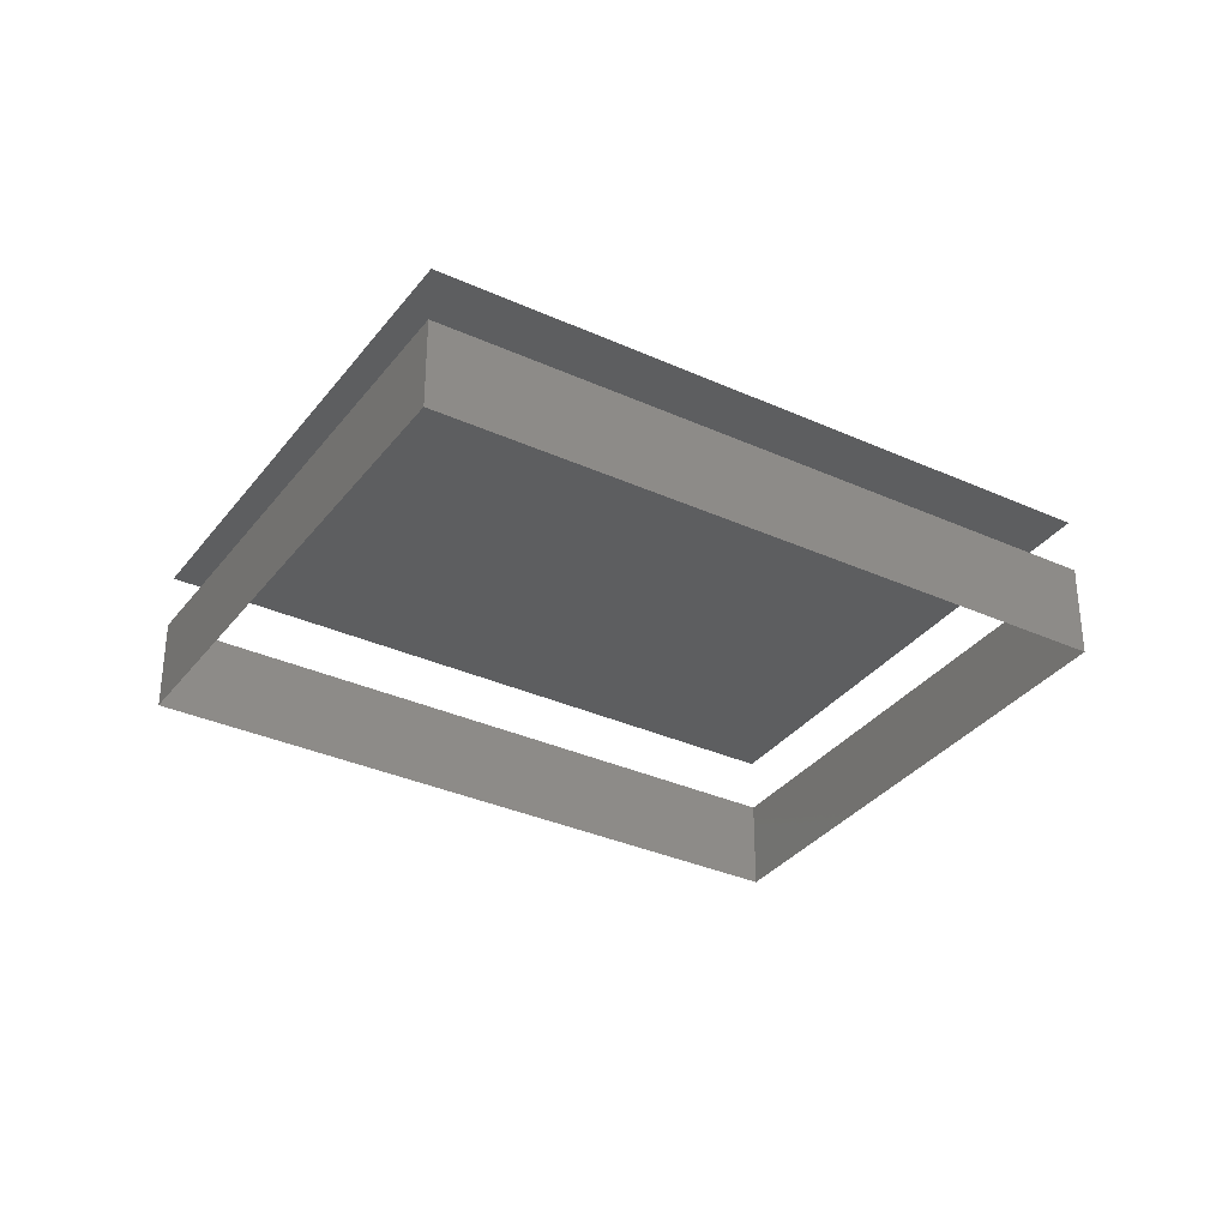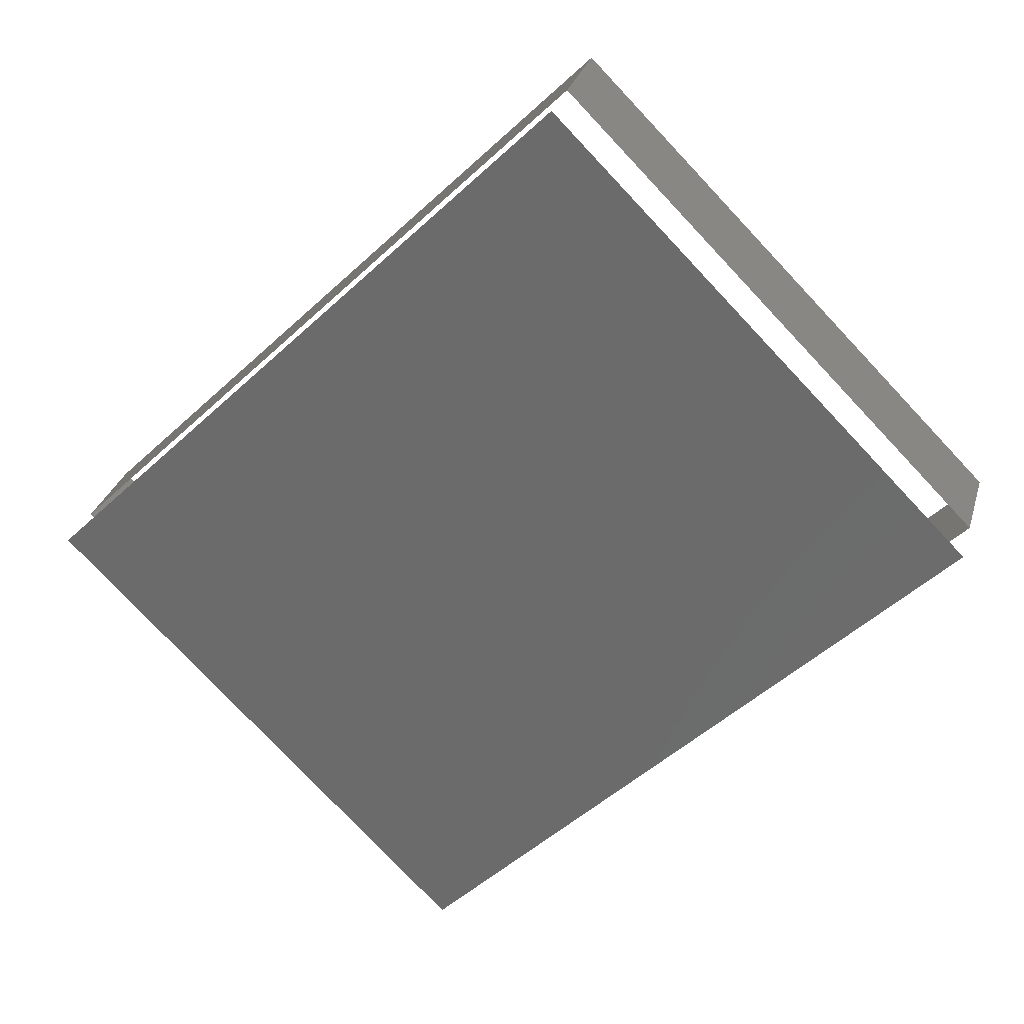
<metadata>
{"format":"stl","ext":"stl","renderer":"f3d","projection":"perspective","resolution":1024,"background":"white","views":[{"elev":-33.7,"azim":-166.7,"up":"+Z"},{"elev":28.6,"azim":15.0,"up":"+Y"}]}
</metadata>
<code>
# stl→obj: 432 verts, 762 faces
v 5.926 47.31 0
v 14.2 39.03 1.249
v 14.2 39.03 0
v 5.926 47.31 1.249
v 22.48 30.75 1.249
v 22.48 30.75 0
v 30.75 22.48 1.249
v 30.75 22.48 0
v 39.03 14.2 1.249
v 39.03 14.2 0
v 47.31 5.926 1.249
v 47.31 5.926 0
v 39.7 -1.679 1.249
v 39.7 -1.679 0
v 32.1 -9.283 1.249
v 32.1 -9.283 0
v 24.49 -16.89 1.249
v 24.49 -16.89 0
v 16.89 -24.49 1.249
v 16.89 -24.49 0
v 9.283 -32.1 1.249
v 9.283 -32.1 0
v 1.679 -39.7 1.249
v 1.679 -39.7 0
v -5.926 -47.31 1.249
v -5.926 -47.31 0
v -14.2 -39.03 1.249
v -14.2 -39.03 0
v -22.48 -30.75 1.249
v -22.48 -30.75 0
v -30.75 -22.48 1.249
v -30.75 -22.48 0
v -39.03 -14.2 1.249
v -39.03 -14.2 0
v -47.31 -5.926 1.249
v -47.31 -5.926 0
v -39.7 1.679 1.249
v -39.7 1.679 0
v -32.1 9.283 1.249
v -32.1 9.283 0
v -24.49 16.89 1.249
v -24.49 16.89 0
v -16.89 24.49 1.249
v -16.89 24.49 0
v -9.283 32.1 1.249
v -9.283 32.1 0
v -1.679 39.7 1.249
v -1.679 39.7 0
v 14.2 39.03 2.081
v 5.926 47.31 2.081
v 22.48 30.75 2.081
v 30.75 22.48 2.081
v 39.03 14.2 2.081
v 47.31 5.926 2.081
v 39.7 -1.679 2.081
v 32.1 -9.283 2.081
v 24.49 -16.89 2.081
v 16.89 -24.49 2.081
v 9.283 -32.1 2.081
v 1.679 -39.7 2.081
v -5.926 -47.31 2.081
v -14.2 -39.03 2.081
v -22.48 -30.75 2.081
v -30.75 -22.48 2.081
v -39.03 -14.2 2.081
v -47.31 -5.926 2.081
v -39.7 1.679 2.081
v -32.1 9.283 2.081
v -24.49 16.89 2.081
v -16.89 24.49 2.081
v -9.283 32.1 2.081
v -1.679 39.7 2.081
v 14.2 39.03 3.33
v 5.926 47.31 3.33
v 22.48 30.75 3.33
v 30.75 22.48 3.33
v 39.03 14.2 3.33
v 47.31 5.926 3.33
v 39.7 -1.679 3.33
v 32.1 -9.283 3.33
v 24.49 -16.89 3.33
v 16.89 -24.49 3.33
v 9.283 -32.1 3.33
v 1.679 -39.7 3.33
v -5.926 -47.31 3.33
v -14.2 -39.03 3.33
v -22.48 -30.75 3.33
v -30.75 -22.48 3.33
v -39.03 -14.2 3.33
v -47.31 -5.926 3.33
v -39.7 1.679 3.33
v -32.1 9.283 3.33
v -24.49 16.89 3.33
v -16.89 24.49 3.33
v -9.283 32.1 3.33
v -1.679 39.7 3.33
v 14.2 39.03 4.579
v 5.926 47.31 4.579
v 22.48 30.75 4.579
v 30.75 22.48 4.579
v 39.03 14.2 4.579
v 47.31 5.926 4.579
v 39.7 -1.679 4.579
v 32.1 -9.283 4.579
v 24.49 -16.89 4.579
v 16.89 -24.49 4.579
v 9.283 -32.1 4.579
v 1.679 -39.7 4.579
v -5.926 -47.31 4.579
v -14.2 -39.03 4.579
v -22.48 -30.75 4.579
v -30.75 -22.48 4.579
v -39.03 -14.2 4.579
v -47.31 -5.926 4.579
v -39.7 1.679 4.579
v -32.1 9.283 4.579
v -24.49 16.89 4.579
v -16.89 24.49 4.579
v -9.283 32.1 4.579
v -1.679 39.7 4.579
v 14.2 39.03 5.411
v 5.926 47.31 5.411
v 22.48 30.75 5.411
v 30.75 22.48 5.411
v 39.03 14.2 5.411
v 47.31 5.926 5.411
v 39.7 -1.679 5.411
v 32.1 -9.283 5.411
v 24.49 -16.89 5.411
v 16.89 -24.49 5.411
v 9.283 -32.1 5.411
v 1.679 -39.7 5.411
v -5.926 -47.31 5.411
v -14.2 -39.03 5.411
v -22.48 -30.75 5.411
v -30.75 -22.48 5.411
v -39.03 -14.2 5.411
v -47.31 -5.926 5.411
v -39.7 1.679 5.411
v -32.1 9.283 5.411
v -24.49 16.89 5.411
v -16.89 24.49 5.411
v -9.283 32.1 5.411
v -1.679 39.7 5.411
v 14.2 39.03 6.66
v 5.926 47.31 6.66
v 22.48 30.75 6.66
v 30.75 22.48 6.66
v 39.03 14.2 6.66
v 47.31 5.926 6.66
v 39.7 -1.679 6.66
v 32.1 -9.283 6.66
v 24.49 -16.89 6.66
v 16.89 -24.49 6.66
v 9.283 -32.1 6.66
v 1.679 -39.7 6.66
v -5.926 -47.31 6.66
v -14.2 -39.03 6.66
v -22.48 -30.75 6.66
v -30.75 -22.48 6.66
v -39.03 -14.2 6.66
v -47.31 -5.926 6.66
v -39.7 1.679 6.66
v -32.1 9.283 6.66
v -24.49 16.89 6.66
v -16.89 24.49 6.66
v -9.283 32.1 6.66
v -1.679 39.7 6.66
v 14.2 39.03 7.909
v 5.926 47.31 7.909
v 22.48 30.75 7.909
v 30.75 22.48 7.909
v 39.03 14.2 7.909
v 47.31 5.926 7.909
v 39.7 -1.679 7.909
v 32.1 -9.283 7.909
v 24.49 -16.89 7.909
v 16.89 -24.49 7.909
v 9.283 -32.1 7.909
v 1.679 -39.7 7.909
v -5.926 -47.31 7.909
v -14.2 -39.03 7.909
v -22.48 -30.75 7.909
v -30.75 -22.48 7.909
v -39.03 -14.2 7.909
v -47.31 -5.926 7.909
v -39.7 1.679 7.909
v -32.1 9.283 7.909
v -24.49 16.89 7.909
v -16.89 24.49 7.909
v -9.283 32.1 7.909
v -1.679 39.7 7.909
v 14.2 39.03 8.741
v 5.926 47.31 8.741
v 22.48 30.75 8.741
v 30.75 22.48 8.741
v 39.03 14.2 8.741
v 47.31 5.926 8.741
v 39.7 -1.679 8.741
v 32.1 -9.283 8.741
v 24.49 -16.89 8.741
v 16.89 -24.49 8.741
v 9.283 -32.1 8.741
v 1.679 -39.7 8.741
v -5.926 -47.31 8.741
v -14.2 -39.03 8.741
v -22.48 -30.75 8.741
v -30.75 -22.48 8.741
v -39.03 -14.2 8.741
v -47.31 -5.926 8.741
v -39.7 1.679 8.741
v -32.1 9.283 8.741
v -24.49 16.89 8.741
v -16.89 24.49 8.741
v -9.283 32.1 8.741
v -1.679 39.7 8.741
v 14.2 39.03 9.99
v 5.926 47.31 9.99
v 22.48 30.75 9.99
v 30.75 22.48 9.99
v 39.03 14.2 9.99
v 47.31 5.926 9.99
v 39.7 -1.679 9.99
v 32.1 -9.283 9.99
v 24.49 -16.89 9.99
v 16.89 -24.49 9.99
v 9.283 -32.1 9.99
v 1.679 -39.7 9.99
v -5.926 -47.31 9.99
v -14.2 -39.03 9.99
v -22.48 -30.75 9.99
v -30.75 -22.48 9.99
v -39.03 -14.2 9.99
v -47.31 -5.926 9.99
v -39.7 1.679 9.99
v -32.1 9.283 9.99
v -24.49 16.89 9.99
v -16.89 24.49 9.99
v -9.283 32.1 9.99
v -1.679 39.7 9.99
v 5.926 47.31 16
v 6.139 39.99 16
v 9.687 43.54 16
v 2.377 43.76 16
v 9.9 36.23 16
v 13.45 39.78 16
v 13.66 32.47 16
v 17.21 36.02 16
v 17.42 28.71 16
v 20.97 32.26 16
v 21.19 24.95 16
v 24.73 28.5 16
v 24.95 21.19 16
v 28.5 24.73 16
v 28.71 17.42 16
v 32.26 20.97 16
v 32.47 13.66 16
v 36.02 17.21 16
v 36.23 9.9 16
v 39.78 13.45 16
v 39.99 6.139 16
v 43.54 9.687 16
v 43.76 2.377 16
v 47.31 5.926 16
v 2.59 36.45 16
v -1.172 40.21 16
v 6.352 32.68 16
v 10.11 28.92 16
v 13.88 25.16 16
v 17.64 21.4 16
v 21.4 17.64 16
v 25.16 13.88 16
v 28.92 10.11 16
v 32.68 6.352 16
v 36.45 2.59 16
v 40.21 -1.172 16
v -0.9588 32.9 16
v -4.721 36.66 16
v 2.803 29.14 16
v 6.565 25.37 16
v 10.33 21.61 16
v 14.09 17.85 16
v 17.85 14.09 16
v 21.61 10.33 16
v 25.37 6.565 16
v 29.14 2.803 16
v 32.9 -0.9588 16
v 36.66 -4.721 16
v -4.508 29.35 16
v -8.269 33.11 16
v -0.7458 25.59 16
v 3.016 21.83 16
v 6.778 18.06 16
v 10.54 14.3 16
v 14.3 10.54 16
v 18.06 6.778 16
v 21.83 3.016 16
v 25.59 -0.7458 16
v 29.35 -4.508 16
v 33.11 -8.269 16
v -8.056 25.8 16
v -11.82 29.56 16
v -4.294 22.04 16
v -0.5327 18.28 16
v 3.229 14.51 16
v 6.991 10.75 16
v 10.75 6.991 16
v 14.51 3.229 16
v 18.28 -0.5327 16
v 22.04 -4.294 16
v 25.8 -8.056 16
v 29.56 -11.82 16
v -11.61 22.25 16
v -15.37 26.01 16
v -7.843 18.49 16
v -4.081 14.73 16
v -0.3196 10.97 16
v 3.442 7.204 16
v 7.204 3.442 16
v 10.97 -0.3196 16
v 14.73 -4.081 16
v 18.49 -7.843 16
v 22.25 -11.61 16
v 26.01 -15.37 16
v -15.15 18.7 16
v -18.92 22.46 16
v -11.39 14.94 16
v -7.63 11.18 16
v -3.868 7.417 16
v -0.1065 3.655 16
v 3.655 -0.1065 16
v 7.417 -3.868 16
v 11.18 -7.63 16
v 14.94 -11.39 16
v 18.7 -15.15 16
v 22.46 -18.92 16
v -18.7 15.15 16
v -22.46 18.92 16
v -14.94 11.39 16
v -11.18 7.63 16
v -7.417 3.868 16
v -3.655 0.1065 16
v 0.1065 -3.655 16
v 3.868 -7.417 16
v 7.63 -11.18 16
v 11.39 -14.94 16
v 15.15 -18.7 16
v 18.92 -22.46 16
v -22.25 11.61 16
v -26.01 15.37 16
v -18.49 7.843 16
v -14.73 4.081 16
v -10.97 0.3196 16
v -7.204 -3.442 16
v -3.442 -7.204 16
v 0.3196 -10.97 16
v 4.081 -14.73 16
v 7.843 -18.49 16
v 11.61 -22.25 16
v 15.37 -26.01 16
v -25.8 8.056 16
v -29.56 11.82 16
v -22.04 4.294 16
v -18.28 0.5327 16
v -14.51 -3.229 16
v -10.75 -6.991 16
v -6.991 -10.75 16
v -3.229 -14.51 16
v 0.5327 -18.28 16
v 4.294 -22.04 16
v 8.056 -25.8 16
v 11.82 -29.56 16
v -29.35 4.508 16
v -33.11 8.269 16
v -25.59 0.7458 16
v -21.83 -3.016 16
v -18.06 -6.778 16
v -14.3 -10.54 16
v -10.54 -14.3 16
v -6.778 -18.06 16
v -3.016 -21.83 16
v 0.7458 -25.59 16
v 4.508 -29.35 16
v 8.269 -33.11 16
v -32.9 0.9588 16
v -36.66 4.721 16
v -29.14 -2.803 16
v -25.37 -6.565 16
v -21.61 -10.33 16
v -17.85 -14.09 16
v -14.09 -17.85 16
v -10.33 -21.61 16
v -6.565 -25.37 16
v -2.803 -29.14 16
v 0.9588 -32.9 16
v 4.721 -36.66 16
v -36.45 -2.59 16
v -40.21 1.172 16
v -32.68 -6.352 16
v -28.92 -10.11 16
v -25.16 -13.88 16
v -21.4 -17.64 16
v -17.64 -21.4 16
v -13.88 -25.16 16
v -10.11 -28.92 16
v -6.352 -32.68 16
v -2.59 -36.45 16
v 1.172 -40.21 16
v -39.99 -6.139 16
v -43.76 -2.377 16
v -36.23 -9.9 16
v -32.47 -13.66 16
v -28.71 -17.42 16
v -24.95 -21.19 16
v -21.19 -24.95 16
v -17.42 -28.71 16
v -13.66 -32.47 16
v -9.9 -36.23 16
v -6.139 -39.99 16
v -2.377 -43.76 16
v -43.54 -9.687 16
v -47.31 -5.926 16
v -39.78 -13.45 16
v -36.02 -17.21 16
v -32.26 -20.97 16
v -28.5 -24.73 16
v -24.73 -28.5 16
v -20.97 -32.26 16
v -17.21 -36.02 16
v -13.45 -39.78 16
v -9.687 -43.54 16
v -5.926 -47.31 16
f 1 2 3
f 1 4 2
f 3 5 6
f 3 2 5
f 6 7 8
f 6 5 7
f 8 9 10
f 8 7 9
f 10 11 12
f 10 9 11
f 12 13 14
f 12 11 13
f 14 15 16
f 14 13 15
f 16 17 18
f 16 15 17
f 18 19 20
f 18 17 19
f 20 21 22
f 20 19 21
f 22 23 24
f 22 21 23
f 24 25 26
f 24 23 25
f 26 27 28
f 26 25 27
f 28 29 30
f 28 27 29
f 30 31 32
f 30 29 31
f 32 33 34
f 32 31 33
f 34 35 36
f 34 33 35
f 36 37 38
f 36 35 37
f 38 39 40
f 38 37 39
f 40 41 42
f 40 39 41
f 42 43 44
f 42 41 43
f 44 45 46
f 44 43 45
f 46 47 48
f 46 45 47
f 48 4 1
f 48 47 4
f 4 49 2
f 4 50 49
f 2 51 5
f 2 49 51
f 5 52 7
f 5 51 52
f 7 53 9
f 7 52 53
f 9 54 11
f 9 53 54
f 11 55 13
f 11 54 55
f 13 56 15
f 13 55 56
f 15 57 17
f 15 56 57
f 17 58 19
f 17 57 58
f 19 59 21
f 19 58 59
f 21 60 23
f 21 59 60
f 23 61 25
f 23 60 61
f 25 62 27
f 25 61 62
f 27 63 29
f 27 62 63
f 29 64 31
f 29 63 64
f 31 65 33
f 31 64 65
f 33 66 35
f 33 65 66
f 35 67 37
f 35 66 67
f 37 68 39
f 37 67 68
f 39 69 41
f 39 68 69
f 41 70 43
f 41 69 70
f 43 71 45
f 43 70 71
f 45 72 47
f 45 71 72
f 47 50 4
f 47 72 50
f 50 73 49
f 50 74 73
f 49 75 51
f 49 73 75
f 51 76 52
f 51 75 76
f 52 77 53
f 52 76 77
f 53 78 54
f 53 77 78
f 54 79 55
f 54 78 79
f 55 80 56
f 55 79 80
f 56 81 57
f 56 80 81
f 57 82 58
f 57 81 82
f 58 83 59
f 58 82 83
f 59 84 60
f 59 83 84
f 60 85 61
f 60 84 85
f 61 86 62
f 61 85 86
f 62 87 63
f 62 86 87
f 63 88 64
f 63 87 88
f 64 89 65
f 64 88 89
f 65 90 66
f 65 89 90
f 66 91 67
f 66 90 91
f 67 92 68
f 67 91 92
f 68 93 69
f 68 92 93
f 69 94 70
f 69 93 94
f 70 95 71
f 70 94 95
f 71 96 72
f 71 95 96
f 72 74 50
f 72 96 74
f 74 97 73
f 74 98 97
f 73 99 75
f 73 97 99
f 75 100 76
f 75 99 100
f 76 101 77
f 76 100 101
f 77 102 78
f 77 101 102
f 78 103 79
f 78 102 103
f 79 104 80
f 79 103 104
f 80 105 81
f 80 104 105
f 81 106 82
f 81 105 106
f 82 107 83
f 82 106 107
f 83 108 84
f 83 107 108
f 84 109 85
f 84 108 109
f 85 110 86
f 85 109 110
f 86 111 87
f 86 110 111
f 87 112 88
f 87 111 112
f 88 113 89
f 88 112 113
f 89 114 90
f 89 113 114
f 90 115 91
f 90 114 115
f 91 116 92
f 91 115 116
f 92 117 93
f 92 116 117
f 93 118 94
f 93 117 118
f 94 119 95
f 94 118 119
f 95 120 96
f 95 119 120
f 96 98 74
f 96 120 98
f 98 121 97
f 98 122 121
f 97 123 99
f 97 121 123
f 99 124 100
f 99 123 124
f 100 125 101
f 100 124 125
f 101 126 102
f 101 125 126
f 102 127 103
f 102 126 127
f 103 128 104
f 103 127 128
f 104 129 105
f 104 128 129
f 105 130 106
f 105 129 130
f 106 131 107
f 106 130 131
f 107 132 108
f 107 131 132
f 108 133 109
f 108 132 133
f 109 134 110
f 109 133 134
f 110 135 111
f 110 134 135
f 111 136 112
f 111 135 136
f 112 137 113
f 112 136 137
f 113 138 114
f 113 137 138
f 114 139 115
f 114 138 139
f 115 140 116
f 115 139 140
f 116 141 117
f 116 140 141
f 117 142 118
f 117 141 142
f 118 143 119
f 118 142 143
f 119 144 120
f 119 143 144
f 120 122 98
f 120 144 122
f 122 145 121
f 122 146 145
f 121 147 123
f 121 145 147
f 123 148 124
f 123 147 148
f 124 149 125
f 124 148 149
f 125 150 126
f 125 149 150
f 126 151 127
f 126 150 151
f 127 152 128
f 127 151 152
f 128 153 129
f 128 152 153
f 129 154 130
f 129 153 154
f 130 155 131
f 130 154 155
f 131 156 132
f 131 155 156
f 132 157 133
f 132 156 157
f 133 158 134
f 133 157 158
f 134 159 135
f 134 158 159
f 135 160 136
f 135 159 160
f 136 161 137
f 136 160 161
f 137 162 138
f 137 161 162
f 138 163 139
f 138 162 163
f 139 164 140
f 139 163 164
f 140 165 141
f 140 164 165
f 141 166 142
f 141 165 166
f 142 167 143
f 142 166 167
f 143 168 144
f 143 167 168
f 144 146 122
f 144 168 146
f 146 169 145
f 146 170 169
f 145 171 147
f 145 169 171
f 147 172 148
f 147 171 172
f 148 173 149
f 148 172 173
f 149 174 150
f 149 173 174
f 150 175 151
f 150 174 175
f 151 176 152
f 151 175 176
f 152 177 153
f 152 176 177
f 153 178 154
f 153 177 178
f 154 179 155
f 154 178 179
f 155 180 156
f 155 179 180
f 156 181 157
f 156 180 181
f 157 182 158
f 157 181 182
f 158 183 159
f 158 182 183
f 159 184 160
f 159 183 184
f 160 185 161
f 160 184 185
f 161 186 162
f 161 185 186
f 162 187 163
f 162 186 187
f 163 188 164
f 163 187 188
f 164 189 165
f 164 188 189
f 165 190 166
f 165 189 190
f 166 191 167
f 166 190 191
f 167 192 168
f 167 191 192
f 168 170 146
f 168 192 170
f 170 193 169
f 170 194 193
f 169 195 171
f 169 193 195
f 171 196 172
f 171 195 196
f 172 197 173
f 172 196 197
f 173 198 174
f 173 197 198
f 174 199 175
f 174 198 199
f 175 200 176
f 175 199 200
f 176 201 177
f 176 200 201
f 177 202 178
f 177 201 202
f 178 203 179
f 178 202 203
f 179 204 180
f 179 203 204
f 180 205 181
f 180 204 205
f 181 206 182
f 181 205 206
f 182 207 183
f 182 206 207
f 183 208 184
f 183 207 208
f 184 209 185
f 184 208 209
f 185 210 186
f 185 209 210
f 186 211 187
f 186 210 211
f 187 212 188
f 187 211 212
f 188 213 189
f 188 212 213
f 189 214 190
f 189 213 214
f 190 215 191
f 190 214 215
f 191 216 192
f 191 215 216
f 192 194 170
f 192 216 194
f 194 217 193
f 194 218 217
f 193 219 195
f 193 217 219
f 195 220 196
f 195 219 220
f 196 221 197
f 196 220 221
f 197 222 198
f 197 221 222
f 198 223 199
f 198 222 223
f 199 224 200
f 199 223 224
f 200 225 201
f 200 224 225
f 201 226 202
f 201 225 226
f 202 227 203
f 202 226 227
f 203 228 204
f 203 227 228
f 204 229 205
f 204 228 229
f 205 230 206
f 205 229 230
f 206 231 207
f 206 230 231
f 207 232 208
f 207 231 232
f 208 233 209
f 208 232 233
f 209 234 210
f 209 233 234
f 210 235 211
f 210 234 235
f 211 236 212
f 211 235 236
f 212 237 213
f 212 236 237
f 213 238 214
f 213 237 238
f 214 239 215
f 214 238 239
f 215 240 216
f 215 239 240
f 216 218 194
f 216 240 218
f 241 242 243
f 241 244 242
f 243 245 246
f 243 242 245
f 246 247 248
f 246 245 247
f 248 249 250
f 248 247 249
f 250 251 252
f 250 249 251
f 252 253 254
f 252 251 253
f 254 255 256
f 254 253 255
f 256 257 258
f 256 255 257
f 258 259 260
f 258 257 259
f 260 261 262
f 260 259 261
f 262 263 264
f 262 261 263
f 244 265 242
f 244 266 265
f 242 267 245
f 242 265 267
f 245 268 247
f 245 267 268
f 247 269 249
f 247 268 269
f 249 270 251
f 249 269 270
f 251 271 253
f 251 270 271
f 253 272 255
f 253 271 272
f 255 273 257
f 255 272 273
f 257 274 259
f 257 273 274
f 259 275 261
f 259 274 275
f 261 276 263
f 261 275 276
f 266 277 265
f 266 278 277
f 265 279 267
f 265 277 279
f 267 280 268
f 267 279 280
f 268 281 269
f 268 280 281
f 269 282 270
f 269 281 282
f 270 283 271
f 270 282 283
f 271 284 272
f 271 283 284
f 272 285 273
f 272 284 285
f 273 286 274
f 273 285 286
f 274 287 275
f 274 286 287
f 275 288 276
f 275 287 288
f 278 289 277
f 278 290 289
f 277 291 279
f 277 289 291
f 279 292 280
f 279 291 292
f 280 293 281
f 280 292 293
f 281 294 282
f 281 293 294
f 282 295 283
f 282 294 295
f 283 296 284
f 283 295 296
f 284 297 285
f 284 296 297
f 285 298 286
f 285 297 298
f 286 299 287
f 286 298 299
f 287 300 288
f 287 299 300
f 290 301 289
f 290 302 301
f 289 303 291
f 289 301 303
f 291 304 292
f 291 303 304
f 292 305 293
f 292 304 305
f 293 306 294
f 293 305 306
f 294 307 295
f 294 306 307
f 295 308 296
f 295 307 308
f 296 309 297
f 296 308 309
f 297 310 298
f 297 309 310
f 298 311 299
f 298 310 311
f 299 312 300
f 299 311 312
f 302 313 301
f 302 314 313
f 301 315 303
f 301 313 315
f 303 316 304
f 303 315 316
f 304 317 305
f 304 316 317
f 305 318 306
f 305 317 318
f 306 319 307
f 306 318 319
f 307 320 308
f 307 319 320
f 308 321 309
f 308 320 321
f 309 322 310
f 309 321 322
f 310 323 311
f 310 322 323
f 311 324 312
f 311 323 324
f 314 325 313
f 314 326 325
f 313 327 315
f 313 325 327
f 315 328 316
f 315 327 328
f 316 329 317
f 316 328 329
f 317 330 318
f 317 329 330
f 318 331 319
f 318 330 331
f 319 332 320
f 319 331 332
f 320 333 321
f 320 332 333
f 321 334 322
f 321 333 334
f 322 335 323
f 322 334 335
f 323 336 324
f 323 335 336
f 326 337 325
f 326 338 337
f 325 339 327
f 325 337 339
f 327 340 328
f 327 339 340
f 328 341 329
f 328 340 341
f 329 342 330
f 329 341 342
f 330 343 331
f 330 342 343
f 331 344 332
f 331 343 344
f 332 345 333
f 332 344 345
f 333 346 334
f 333 345 346
f 334 347 335
f 334 346 347
f 335 348 336
f 335 347 348
f 338 349 337
f 338 350 349
f 337 351 339
f 337 349 351
f 339 352 340
f 339 351 352
f 340 353 341
f 340 352 353
f 341 354 342
f 341 353 354
f 342 355 343
f 342 354 355
f 343 356 344
f 343 355 356
f 344 357 345
f 344 356 357
f 345 358 346
f 345 357 358
f 346 359 347
f 346 358 359
f 347 360 348
f 347 359 360
f 350 361 349
f 350 362 361
f 349 363 351
f 349 361 363
f 351 364 352
f 351 363 364
f 352 365 353
f 352 364 365
f 353 366 354
f 353 365 366
f 354 367 355
f 354 366 367
f 355 368 356
f 355 367 368
f 356 369 357
f 356 368 369
f 357 370 358
f 357 369 370
f 358 371 359
f 358 370 371
f 359 372 360
f 359 371 372
f 362 373 361
f 362 374 373
f 361 375 363
f 361 373 375
f 363 376 364
f 363 375 376
f 364 377 365
f 364 376 377
f 365 378 366
f 365 377 378
f 366 379 367
f 366 378 379
f 367 380 368
f 367 379 380
f 368 381 369
f 368 380 381
f 369 382 370
f 369 381 382
f 370 383 371
f 370 382 383
f 371 384 372
f 371 383 384
f 374 385 373
f 374 386 385
f 373 387 375
f 373 385 387
f 375 388 376
f 375 387 388
f 376 389 377
f 376 388 389
f 377 390 378
f 377 389 390
f 378 391 379
f 378 390 391
f 379 392 380
f 379 391 392
f 380 393 381
f 380 392 393
f 381 394 382
f 381 393 394
f 382 395 383
f 382 394 395
f 383 396 384
f 383 395 396
f 386 397 385
f 386 398 397
f 385 399 387
f 385 397 399
f 387 400 388
f 387 399 400
f 388 401 389
f 388 400 401
f 389 402 390
f 389 401 402
f 390 403 391
f 390 402 403
f 391 404 392
f 391 403 404
f 392 405 393
f 392 404 405
f 393 406 394
f 393 405 406
f 394 407 395
f 394 406 407
f 395 408 396
f 395 407 408
f 398 409 397
f 398 410 409
f 397 411 399
f 397 409 411
f 399 412 400
f 399 411 412
f 400 413 401
f 400 412 413
f 401 414 402
f 401 413 414
f 402 415 403
f 402 414 415
f 403 416 404
f 403 415 416
f 404 417 405
f 404 416 417
f 405 418 406
f 405 417 418
f 406 419 407
f 406 418 419
f 407 420 408
f 407 419 420
f 410 421 409
f 410 422 421
f 409 423 411
f 409 421 423
f 411 424 412
f 411 423 424
f 412 425 413
f 412 424 425
f 413 426 414
f 413 425 426
f 414 427 415
f 414 426 427
f 415 428 416
f 415 427 428
f 416 429 417
f 416 428 429
f 417 430 418
f 417 429 430
f 418 431 419
f 418 430 431
f 419 432 420
f 419 431 432

</code>
